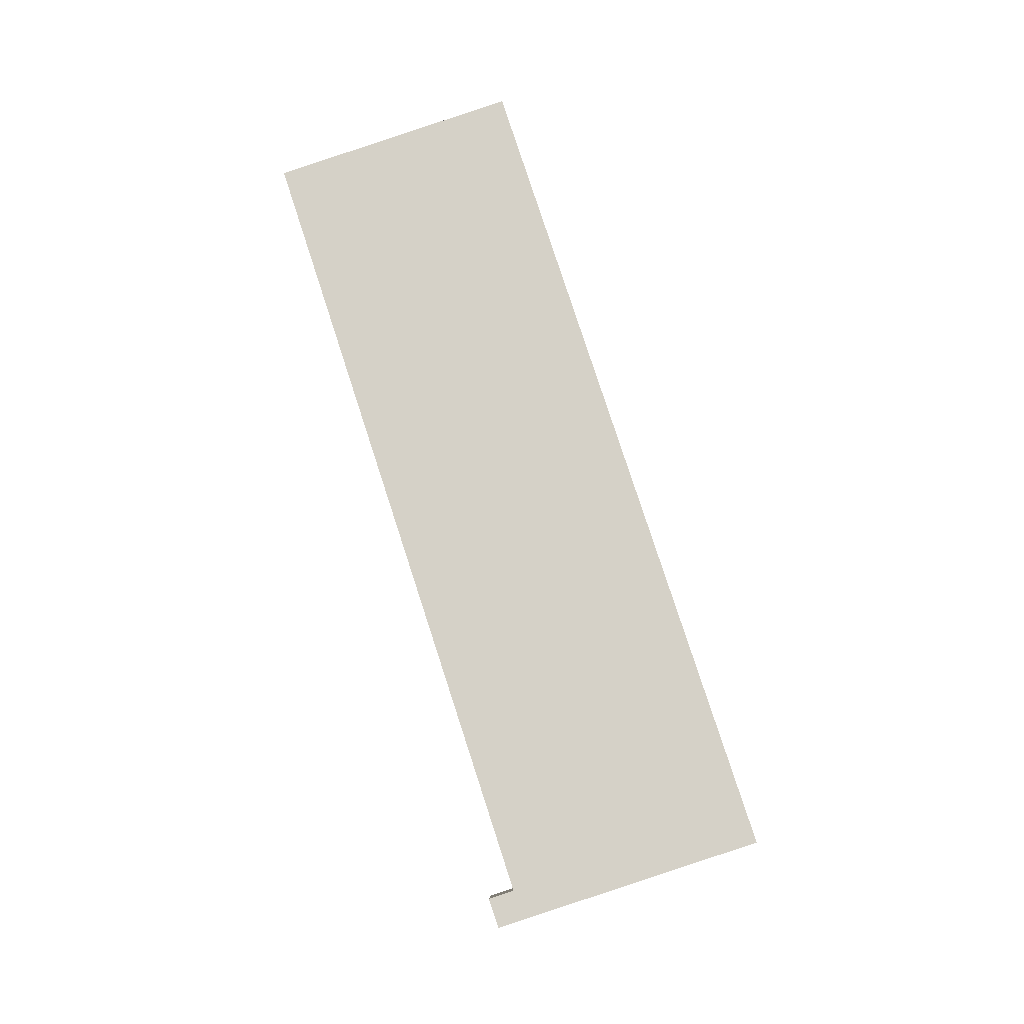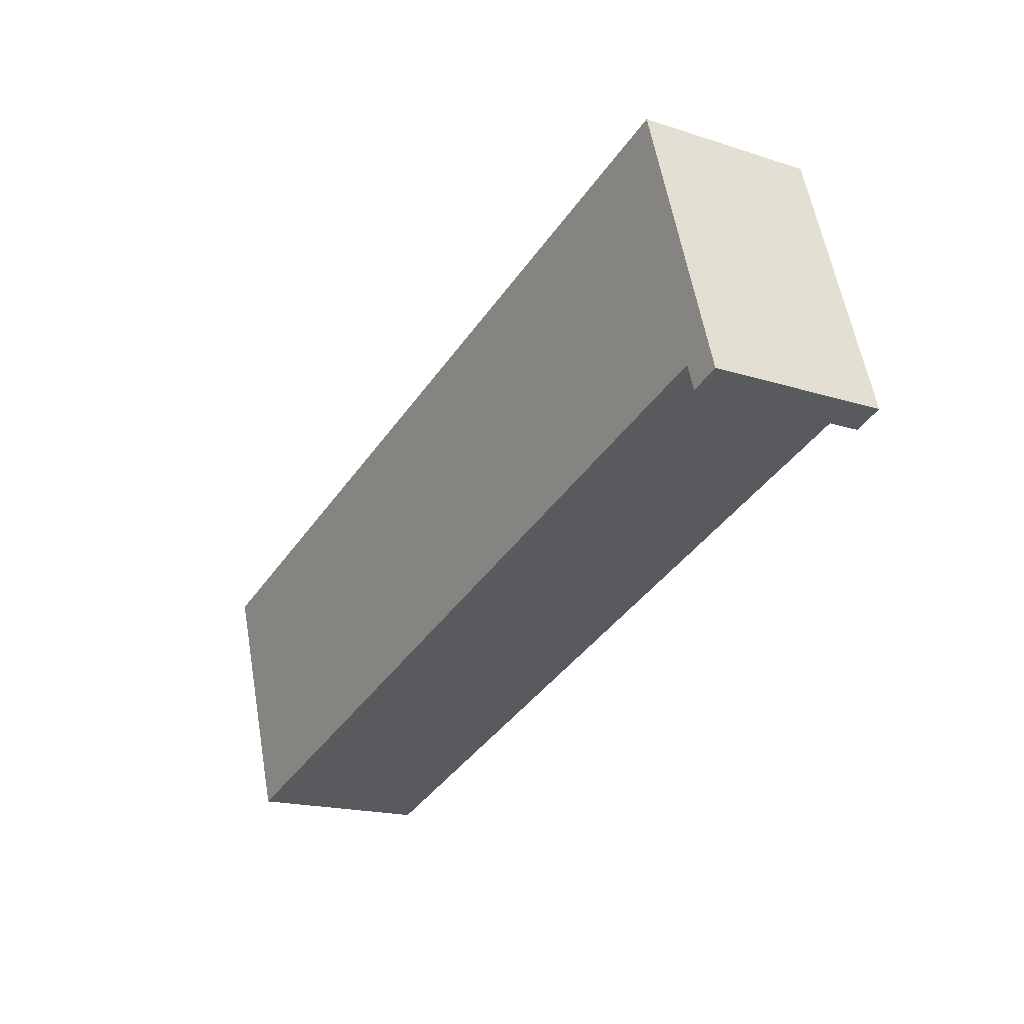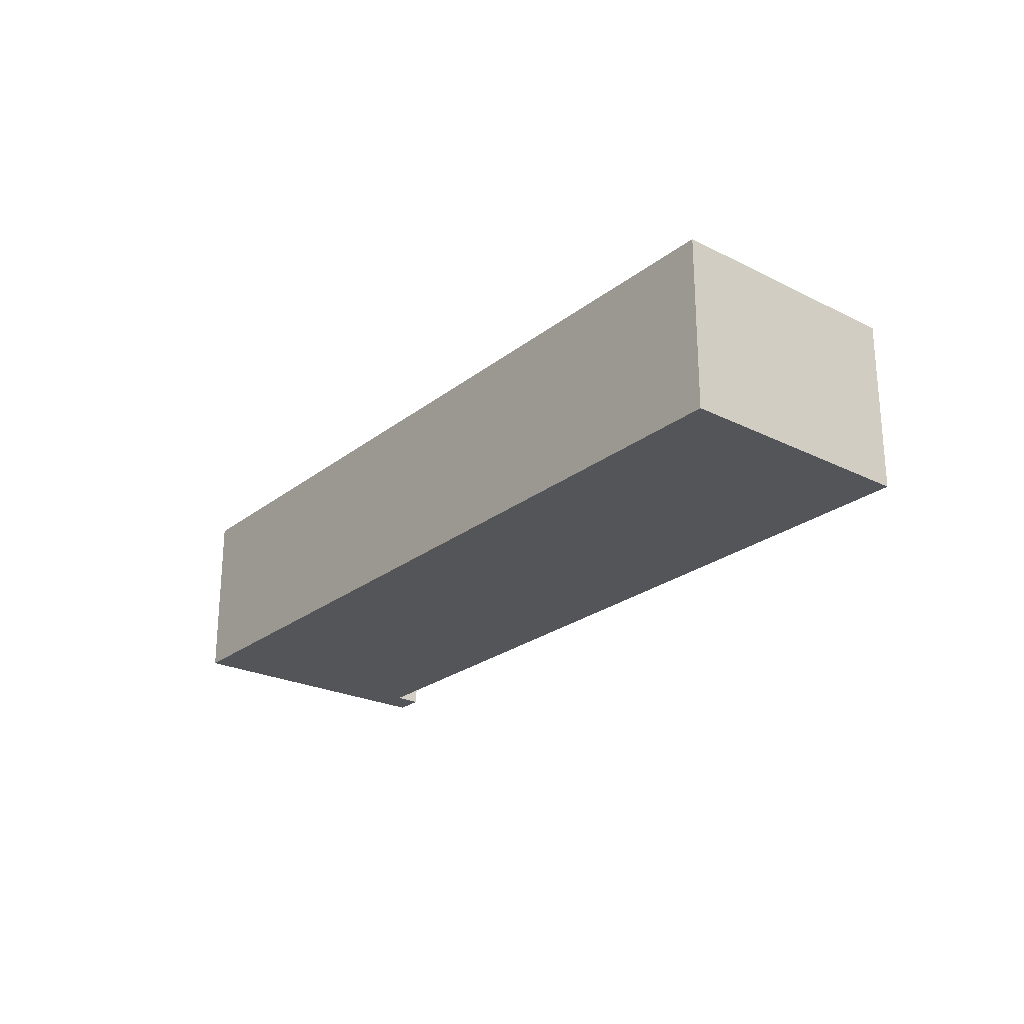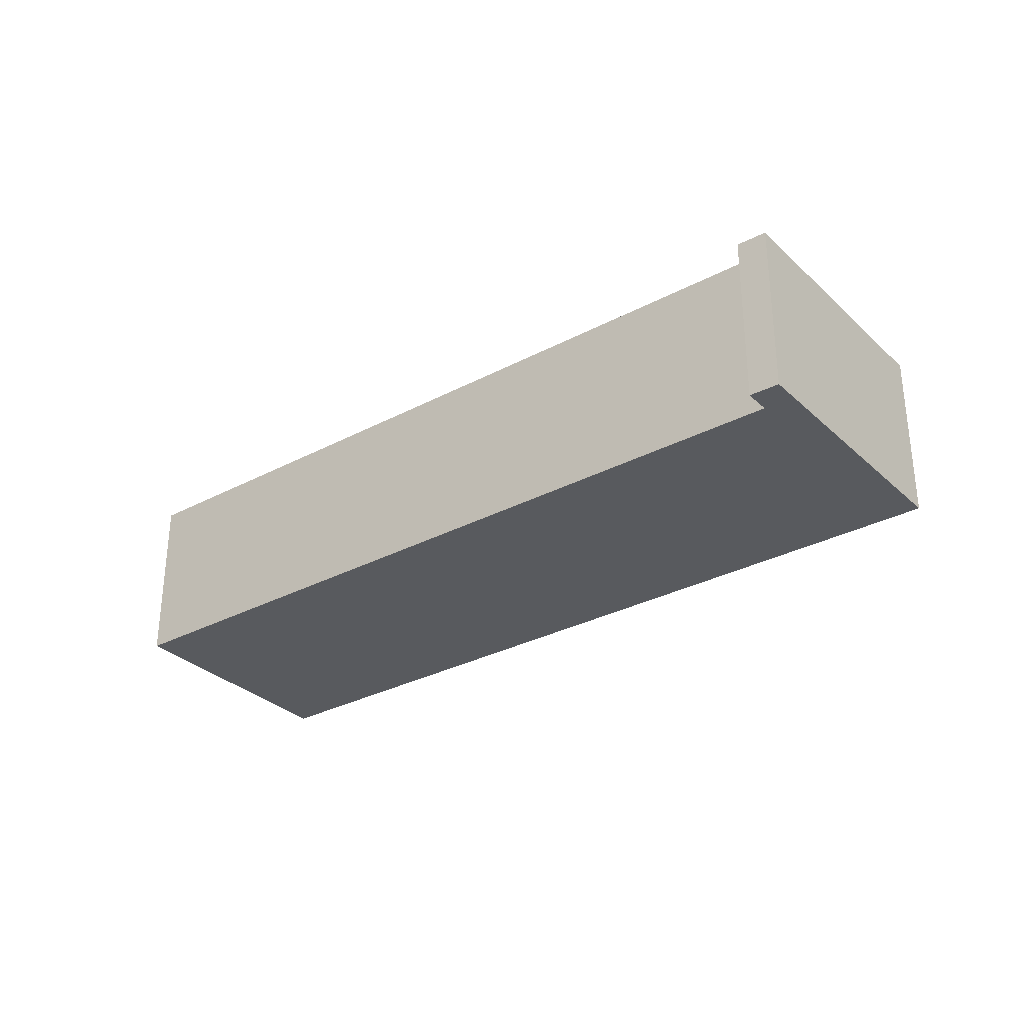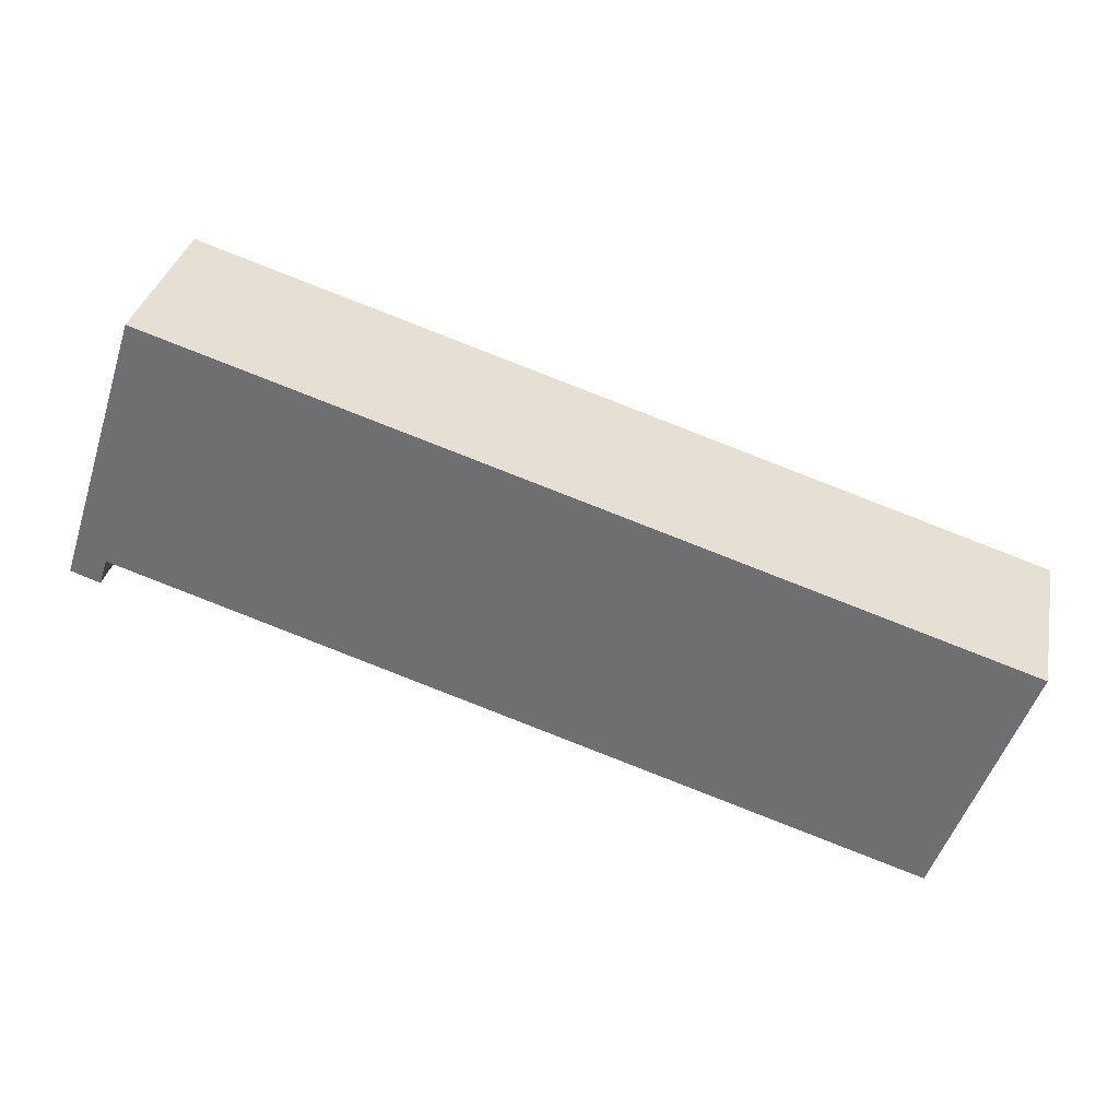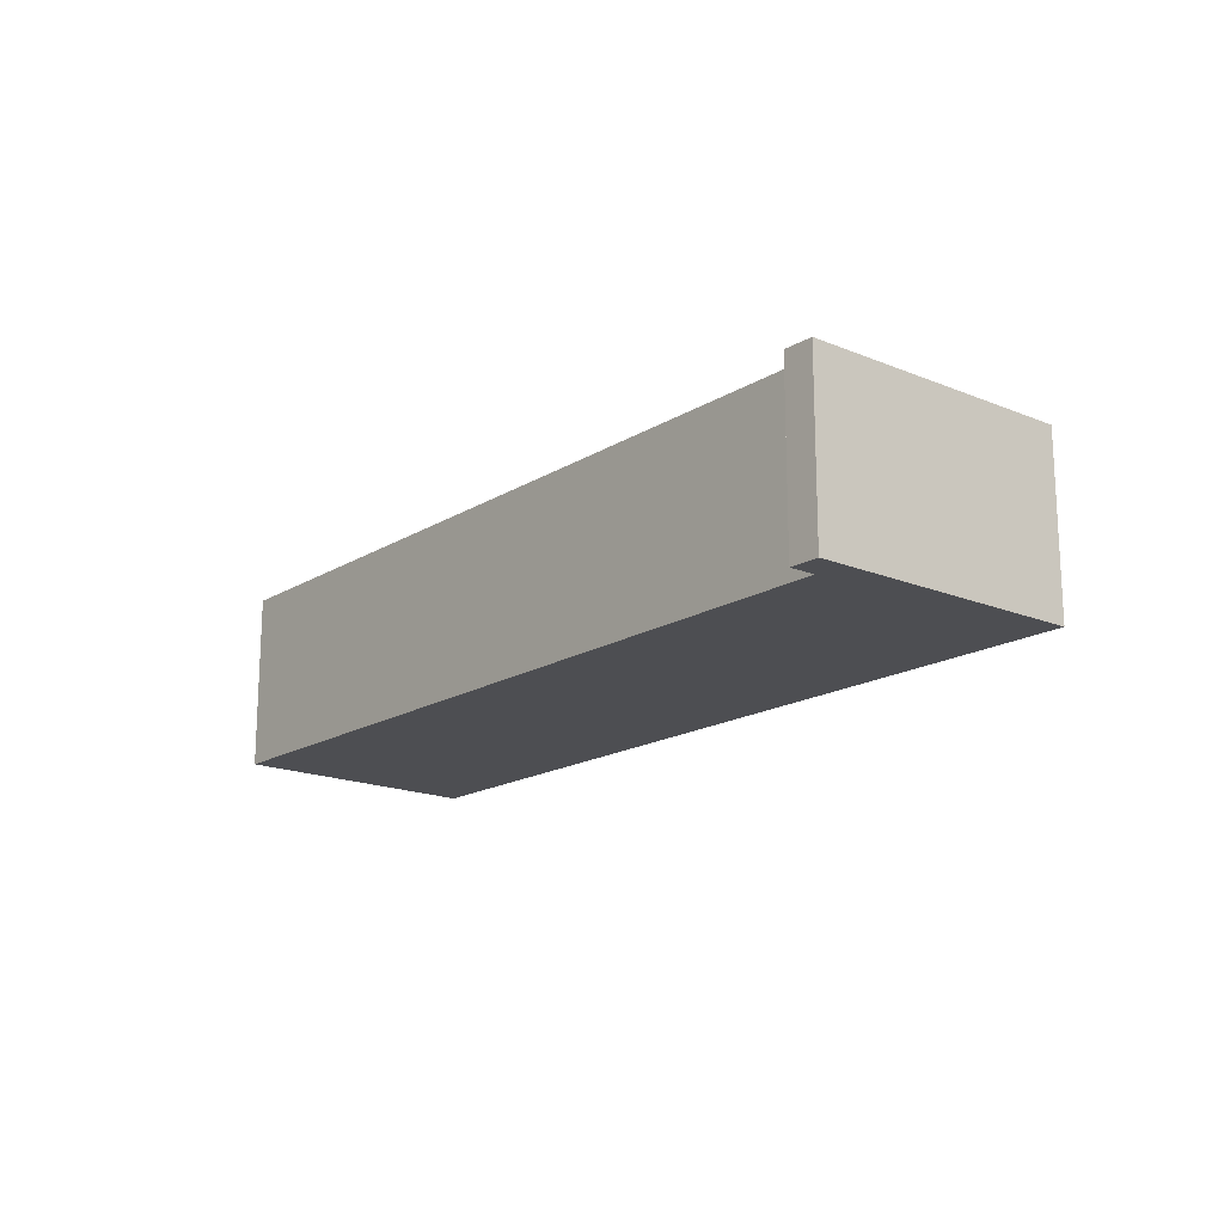
<metadata>
{"format":"obj","ext":"obj","renderer":"f3d","projection":"perspective","resolution":1024,"background":"white","views":[{"elev":79.2,"azim":-90.1,"up":"+Y"},{"elev":-17.8,"azim":-122.2,"up":"+Z"},{"elev":-24.4,"azim":69.5,"up":"+Y"},{"elev":-30.6,"azim":-124.6,"up":"+Y"},{"elev":33.4,"azim":11.5,"up":"+Z"},{"elev":-17.1,"azim":-111.6,"up":"+Y"}]}
</metadata>
<code>
v  0 4.383 2.684e-16
v  0.922 4.383 0.382
v  0.717 4.383 -0.248
v  2.12 4.383 6.607
v  21.8 4.383 0.274
v  22.32 4.383 0.106
v  20.23 4.383 -5.886
v  22.32 -6.491e-18 0.106
v  20.23 3.604e-16 -5.886
v  0.922 -2.339e-17 0.382
v  0.717 1.519e-17 -0.248
v  0 0 0
v  2.12 -4.046e-16 6.607
v  21.8 -1.678e-17 0.274
g defaultobject
f 1 2 3
f 2 1 4
f 2 4 5
f 2 5 6
f 6 7 2
f 8 7 6
f 7 8 9
f 10 3 2
f 3 10 11
f 9 2 7
f 2 9 10
f 11 1 3
f 1 11 12
f 12 4 1
f 4 12 13
f 5 8 6
f 8 5 4
f 8 4 14
f 14 4 13
f 11 13 12
f 13 11 10
f 13 10 9
f 13 9 14
f 14 9 8

</code>
